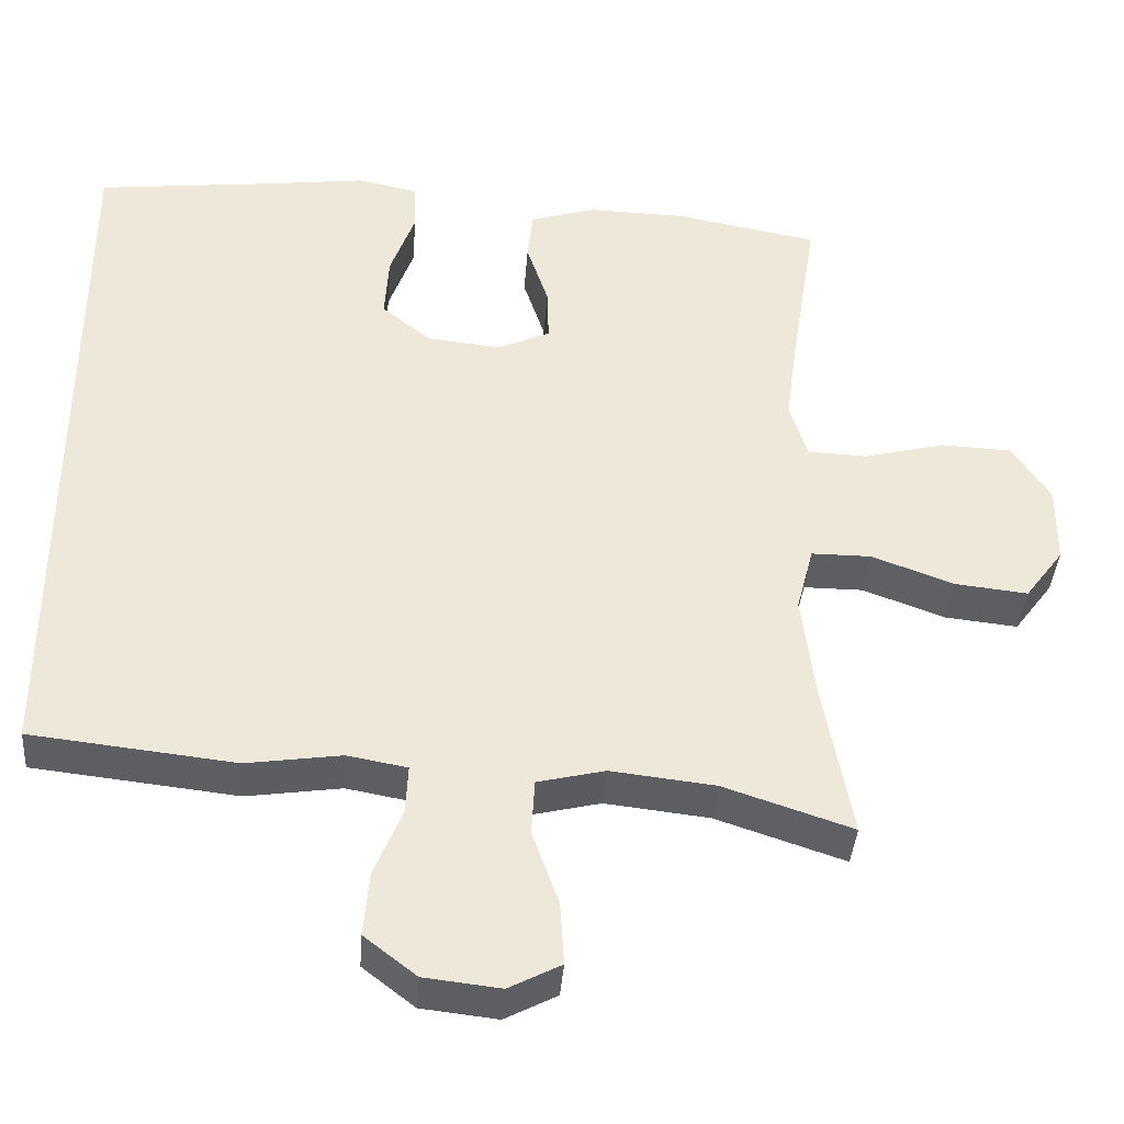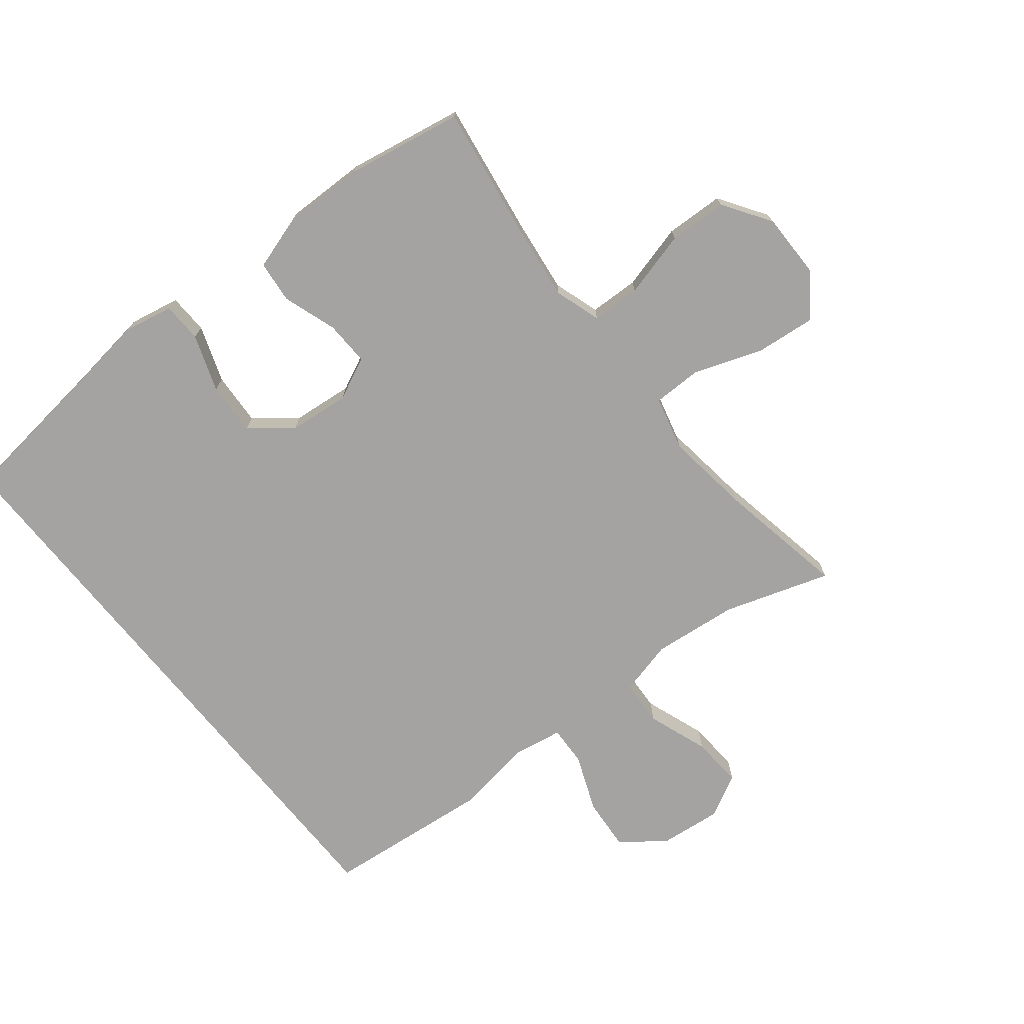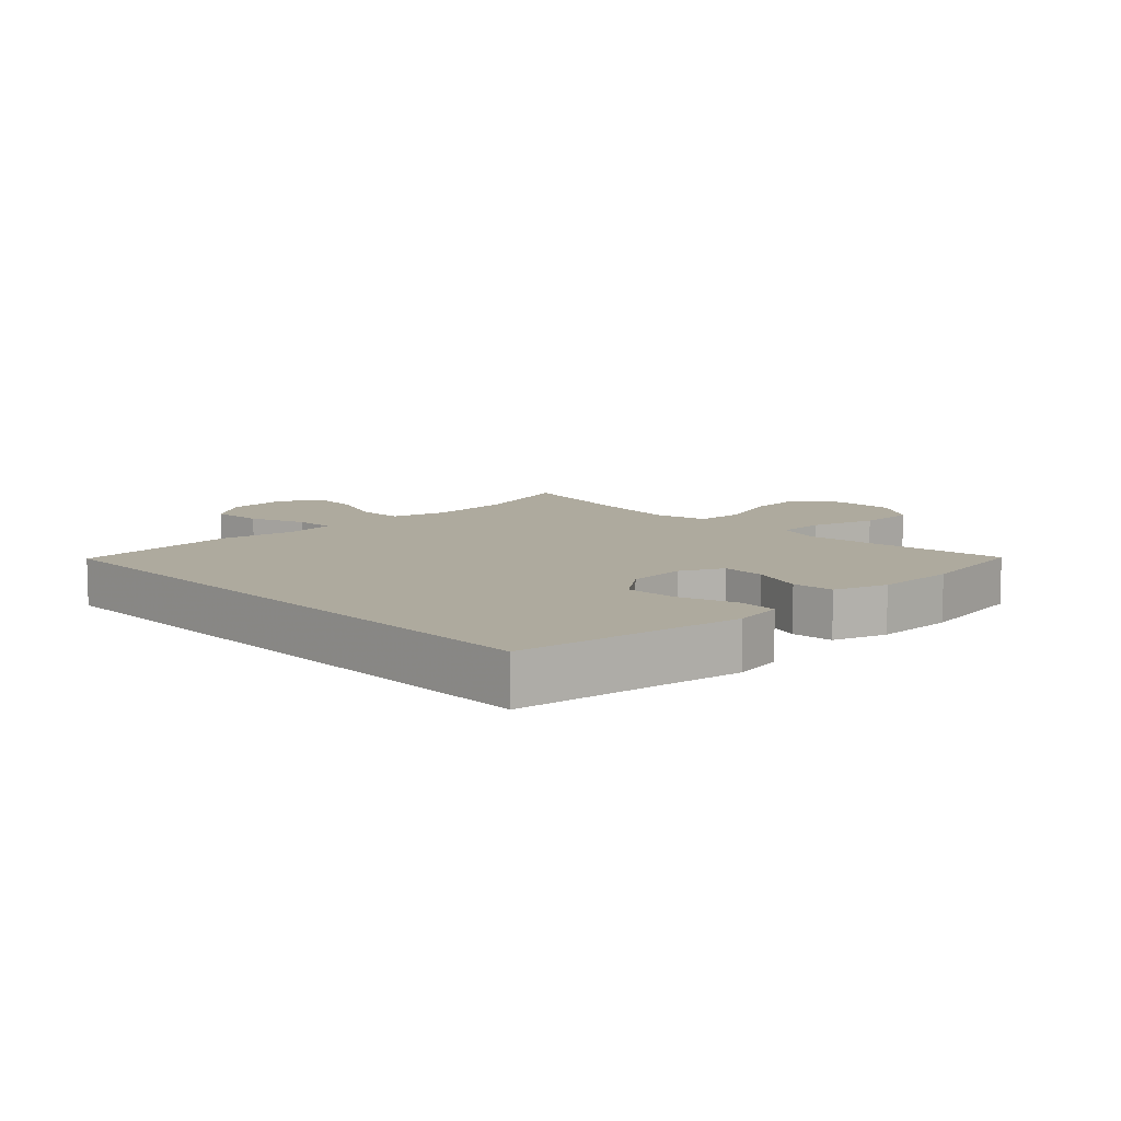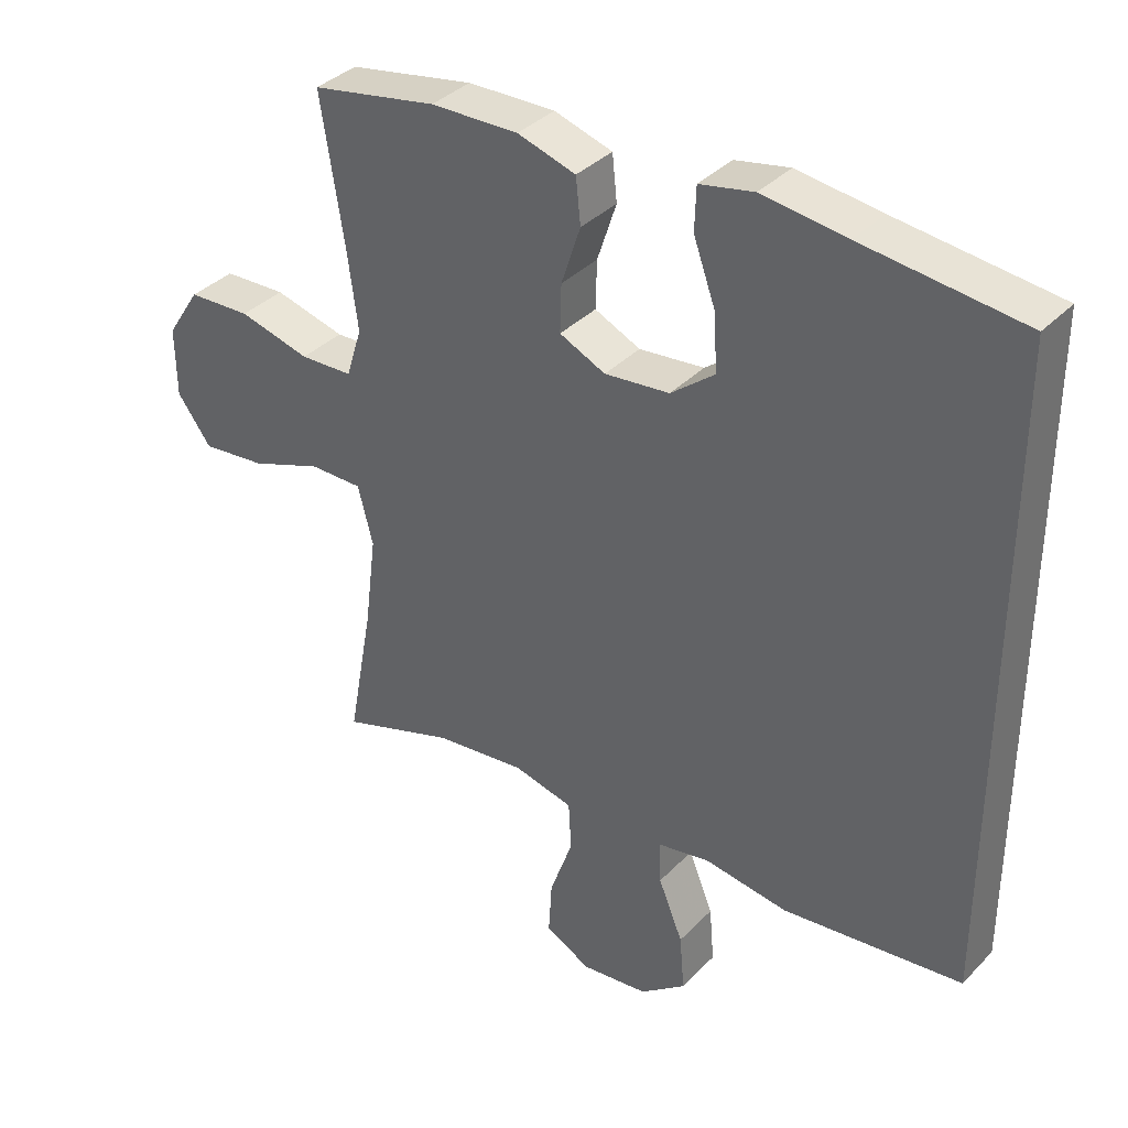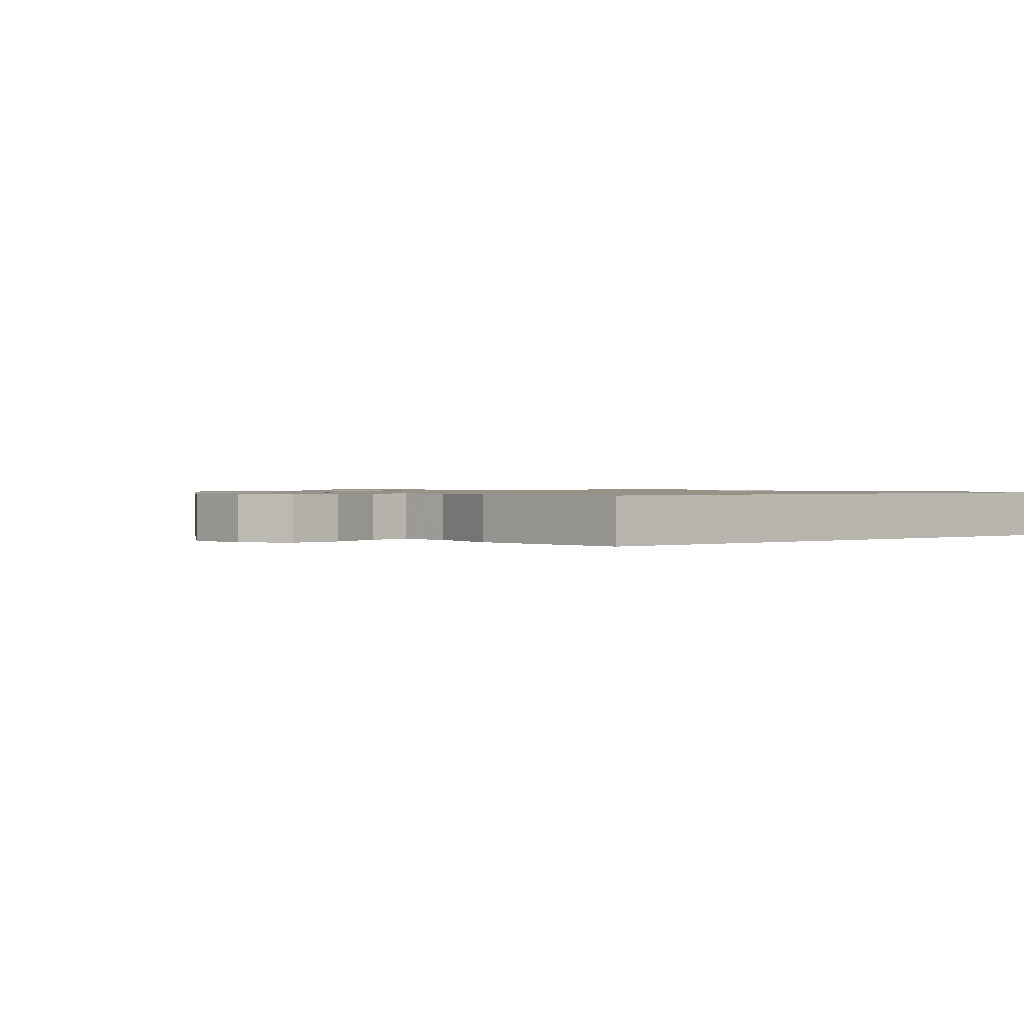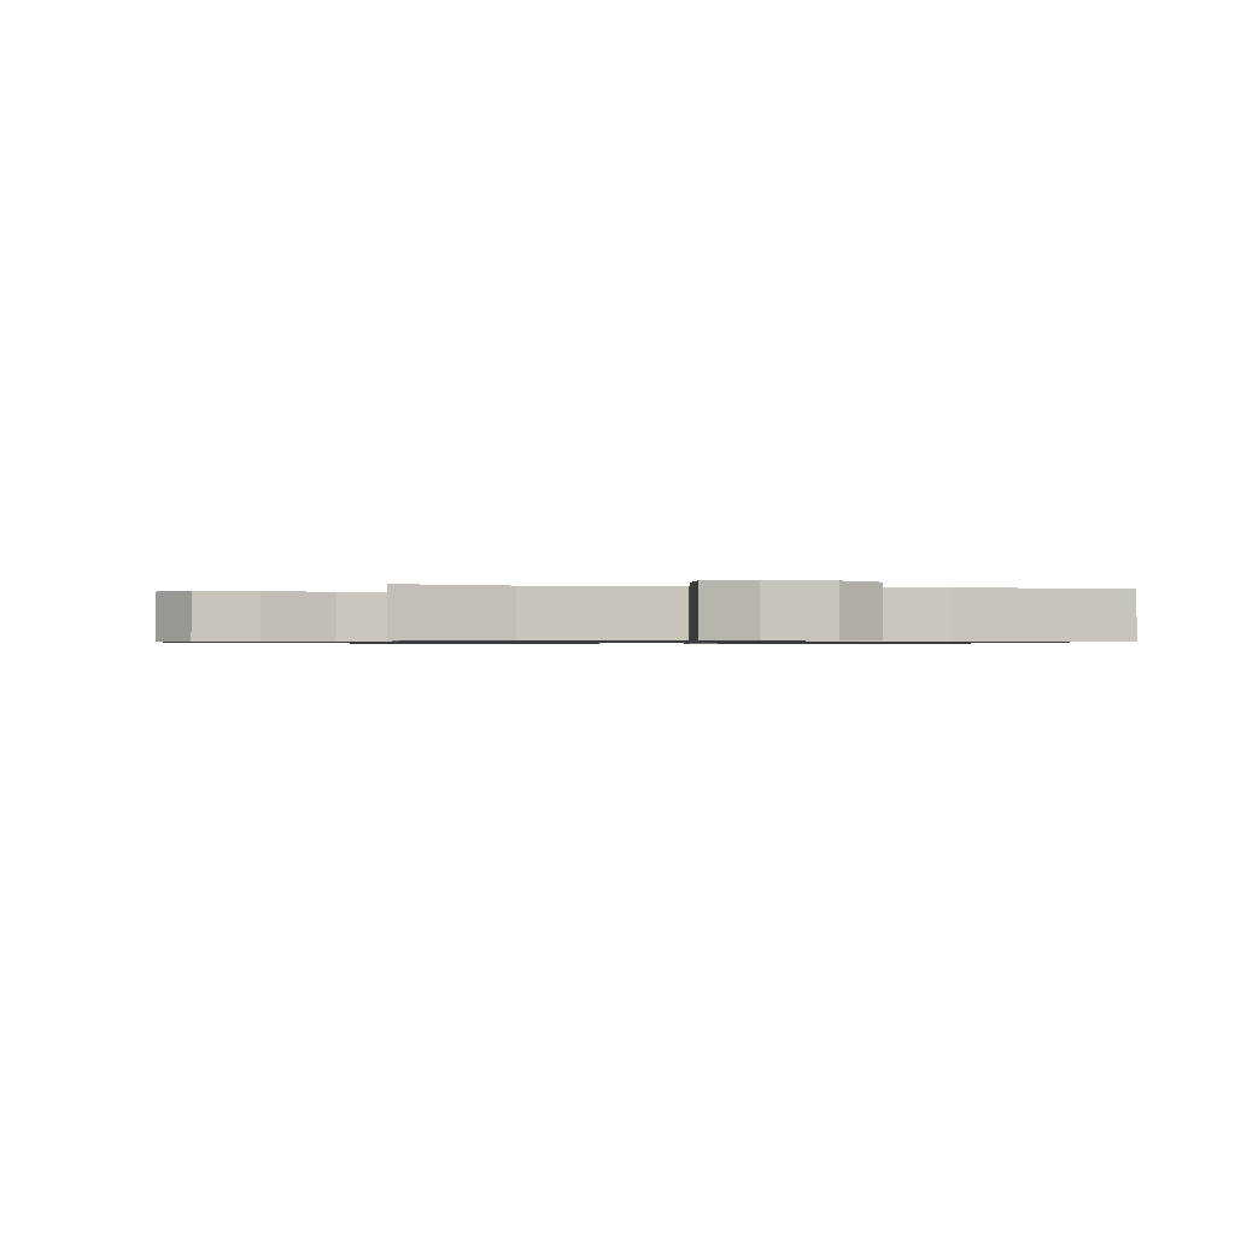
<metadata>
{"format":"obj","ext":"obj","renderer":"f3d","projection":"perspective","resolution":1024,"background":"white","views":[{"elev":-39.0,"azim":-4.3,"up":"+Z"},{"elev":-73.1,"azim":39.0,"up":"+Y"},{"elev":9.2,"azim":-42.9,"up":"+Y"},{"elev":36.4,"azim":-142.4,"up":"+Z"},{"elev":1.0,"azim":-128.4,"up":"+Y"},{"elev":-0.8,"azim":171.2,"up":"+Y"}]}
</metadata>
<code>
v 0.5 0.07 -0.5
v 0.334 0.07 -0.445
v 0.2 0.07 -0.43
v 0.113 0.07 -0.451
v 0.109 0.07 -0.523
v 0.143 0.07 -0.619
v 0.148 0.07 -0.7
v 0.081 0.07 -0.735
v -0.017 0.07 -0.724
v -0.084 0.07 -0.672
v -0.077 0.07 -0.589
v -0.041 0.07 -0.501
v -0.038 0.07 -0.438
v -0.115 0.07 -0.424
v -0.237 0.07 -0.442
v -0.5 0.07 -0.413
v -0.5 0.07 0.528
v -0.266 0.07 0.555
v -0.143 0.07 0.571
v -0.064 0.07 0.555
v -0.062 0.07 0.492
v -0.094 0.07 0.403
v -0.099 0.07 0.32
v -0.035 0.07 0.269
v 0.06 0.07 0.259
v 0.127 0.07 0.29
v 0.125 0.07 0.36
v 0.097 0.07 0.445
v 0.104 0.07 0.511
v 0.189 0.07 0.537
v 0.317 0.07 0.534
v 0.5 0.07 0.5
v 0.466 0.07 0.285
v 0.451 0.07 0.171
v 0.474 0.07 0.098
v 0.551 0.07 0.095
v 0.655 0.07 0.122
v 0.747 0.07 0.118
v 0.796 0.07 0.043
v 0.795 0.07 -0.059
v 0.745 0.07 -0.126
v 0.651 0.07 -0.116
v 0.545 0.07 -0.077
v 0.468 0.07 -0.077
v 0.446 0.07 -0.162
v 0.463 0.07 -0.297
v 0.5 0 -0.5
v 0.334 0 -0.445
v 0.2 0 -0.43
v 0.113 0 -0.451
v 0.109 0 -0.523
v 0.143 0 -0.619
v 0.148 0 -0.7
v 0.081 0 -0.735
v -0.017 0 -0.724
v -0.084 0 -0.672
v -0.077 0 -0.589
v -0.041 0 -0.501
v -0.038 0 -0.438
v -0.115 0 -0.424
v -0.237 0 -0.442
v -0.5 0 -0.413
v -0.5 0 0.528
v -0.266 0 0.555
v -0.143 0 0.571
v -0.064 0 0.555
v -0.062 0 0.492
v -0.094 0 0.403
v -0.099 0 0.32
v -0.035 0 0.269
v 0.06 0 0.259
v 0.127 0 0.29
v 0.125 0 0.36
v 0.097 0 0.445
v 0.104 0 0.511
v 0.189 0 0.537
v 0.317 0 0.534
v 0.5 0 0.5
v 0.466 0 0.285
v 0.451 0 0.171
v 0.474 0 0.098
v 0.551 0 0.095
v 0.655 0 0.122
v 0.747 0 0.118
v 0.796 0 0.043
v 0.795 0 -0.059
v 0.745 0 -0.126
v 0.651 0 -0.116
v 0.545 0 -0.077
v 0.468 0 -0.077
v 0.446 0 -0.162
v 0.463 0 -0.297
f 40 41 42 43
f 40 43 44
f 39 40 44
f 36 37 38 39
f 35 36 39 44
f 34 35 44 45
f 30 31 32 33
f 30 33 34
f 27 28 29 30
f 26 27 30 34
f 25 26 34 45
f 19 20 21 22
f 18 19 22 23
f 17 18 23
f 14 15 16 17
f 13 14 17 23
f 9 10 11 12
f 9 12 13
f 8 9 13
f 5 6 7 8
f 4 5 8 13
f 3 4 13 23
f 46 1 2
f 24 25 45 46
f 23 24 46
f 2 3 23 46
f 89 88 87 86
f 90 89 86
f 90 86 85
f 85 84 83 82
f 90 85 82 81
f 91 90 81 80
f 79 78 77 76
f 80 79 76
f 76 75 74 73
f 80 76 73 72
f 91 80 72 71
f 68 67 66 65
f 69 68 65 64
f 69 64 63
f 63 62 61 60
f 69 63 60 59
f 58 57 56 55
f 59 58 55
f 59 55 54
f 54 53 52 51
f 59 54 51 50
f 69 59 50 49
f 48 47 92
f 92 91 71 70
f 92 70 69
f 92 69 49 48
f 1 47 48 2
f 2 48 49 3
f 3 49 50 4
f 4 50 51 5
f 5 51 52 6
f 6 52 53 7
f 7 53 54 8
f 8 54 55 9
f 9 55 56 10
f 10 56 57 11
f 11 57 58 12
f 12 58 59 13
f 13 59 60 14
f 14 60 61 15
f 15 61 62 16
f 16 62 63 17
f 17 63 64 18
f 18 64 65 19
f 19 65 66 20
f 20 66 67 21
f 21 67 68 22
f 22 68 69 23
f 23 69 70 24
f 24 70 71 25
f 25 71 72 26
f 26 72 73 27
f 27 73 74 28
f 28 74 75 29
f 29 75 76 30
f 30 76 77 31
f 31 77 78 32
f 32 78 79 33
f 33 79 80 34
f 34 80 81 35
f 35 81 82 36
f 36 82 83 37
f 37 83 84 38
f 38 84 85 39
f 39 85 86 40
f 40 86 87 41
f 41 87 88 42
f 42 88 89 43
f 43 89 90 44
f 44 90 91 45
f 45 91 92 46
f 46 92 47 1

</code>
